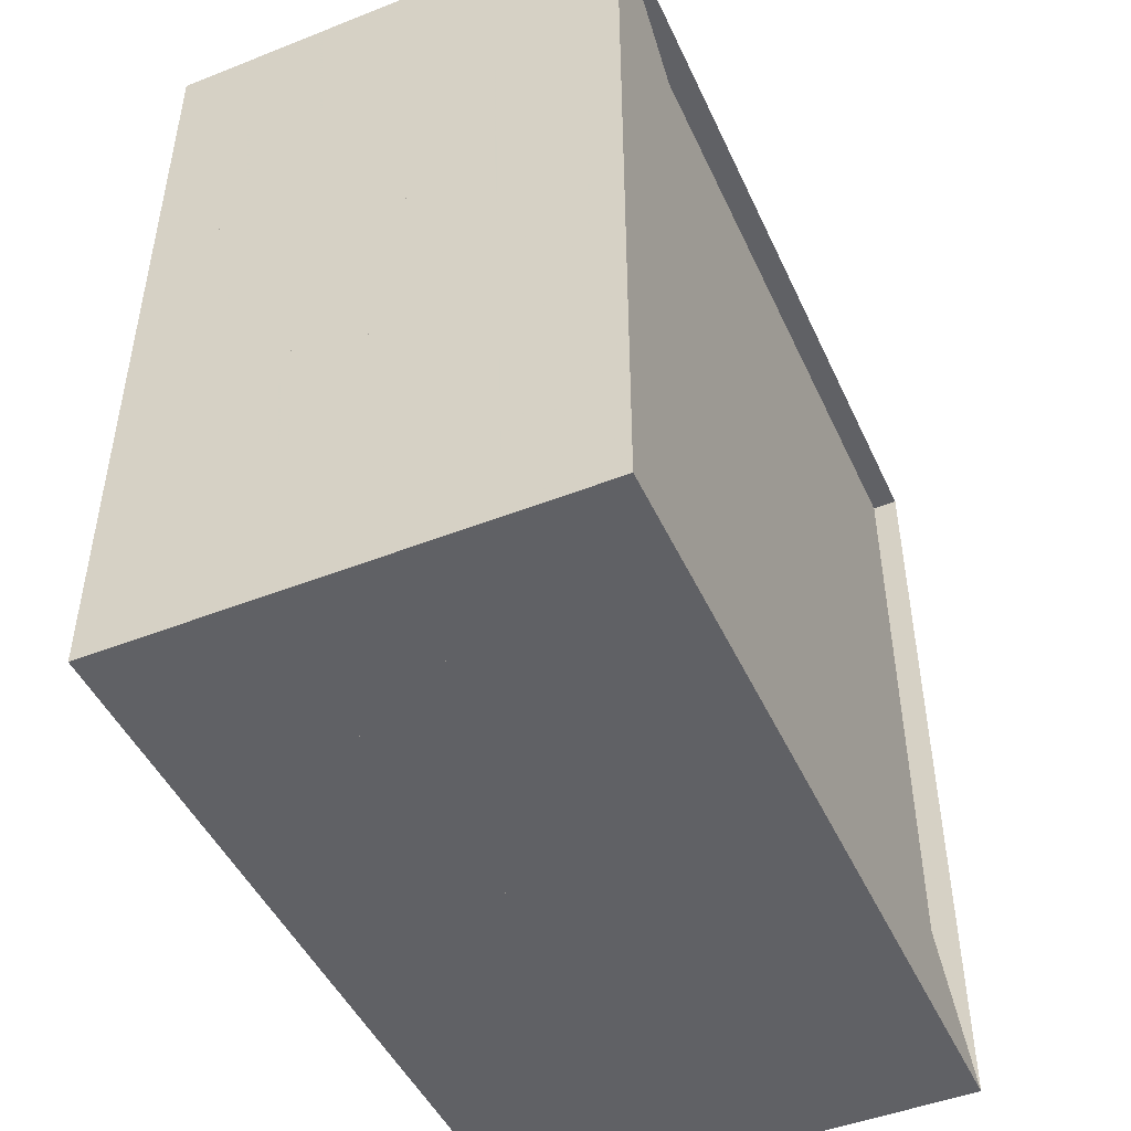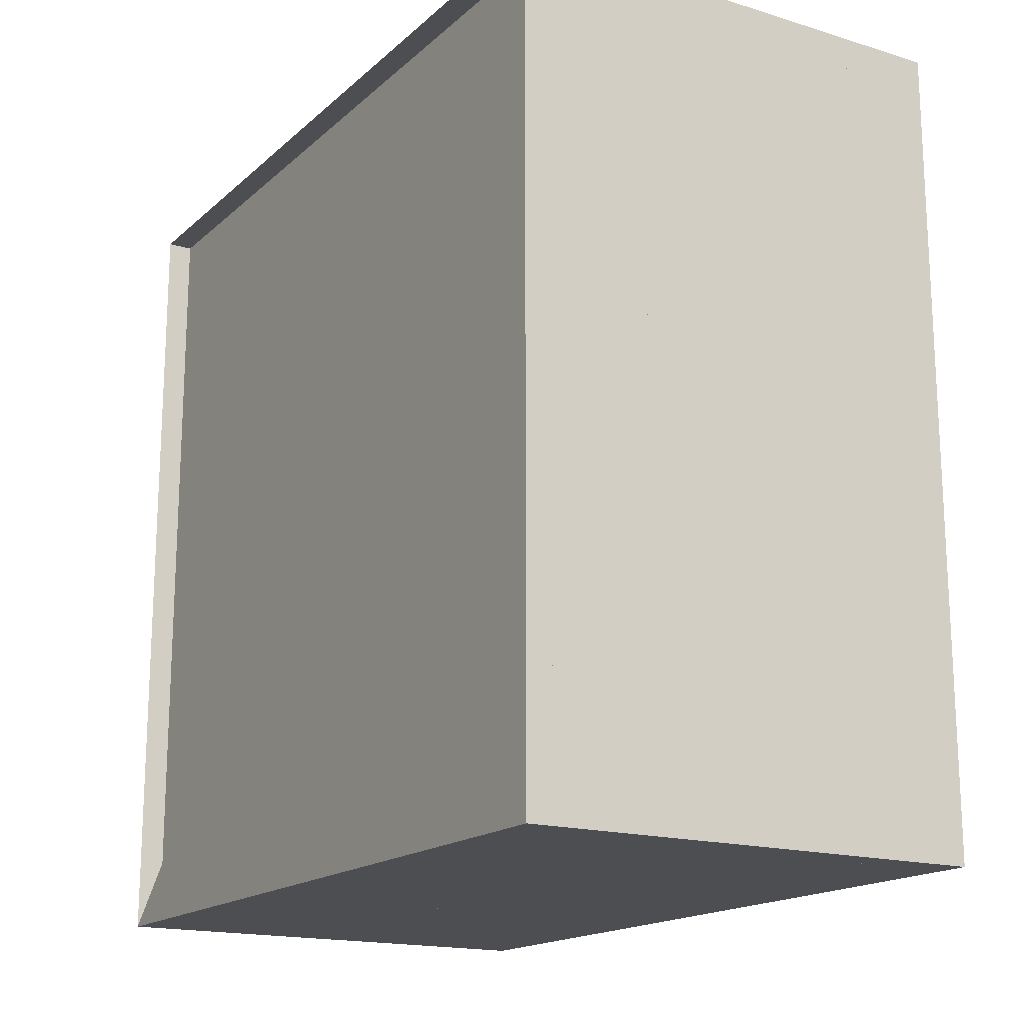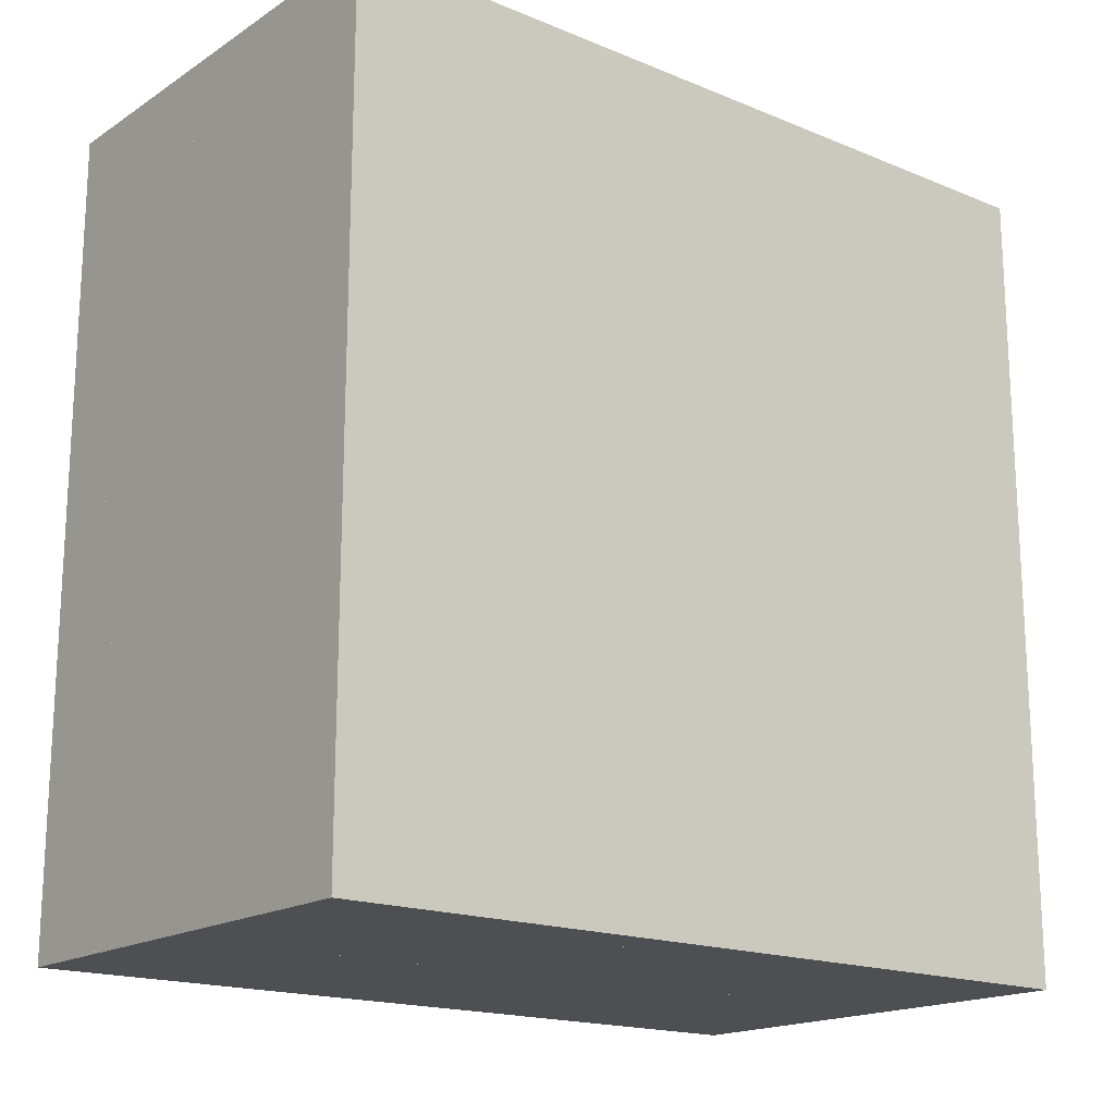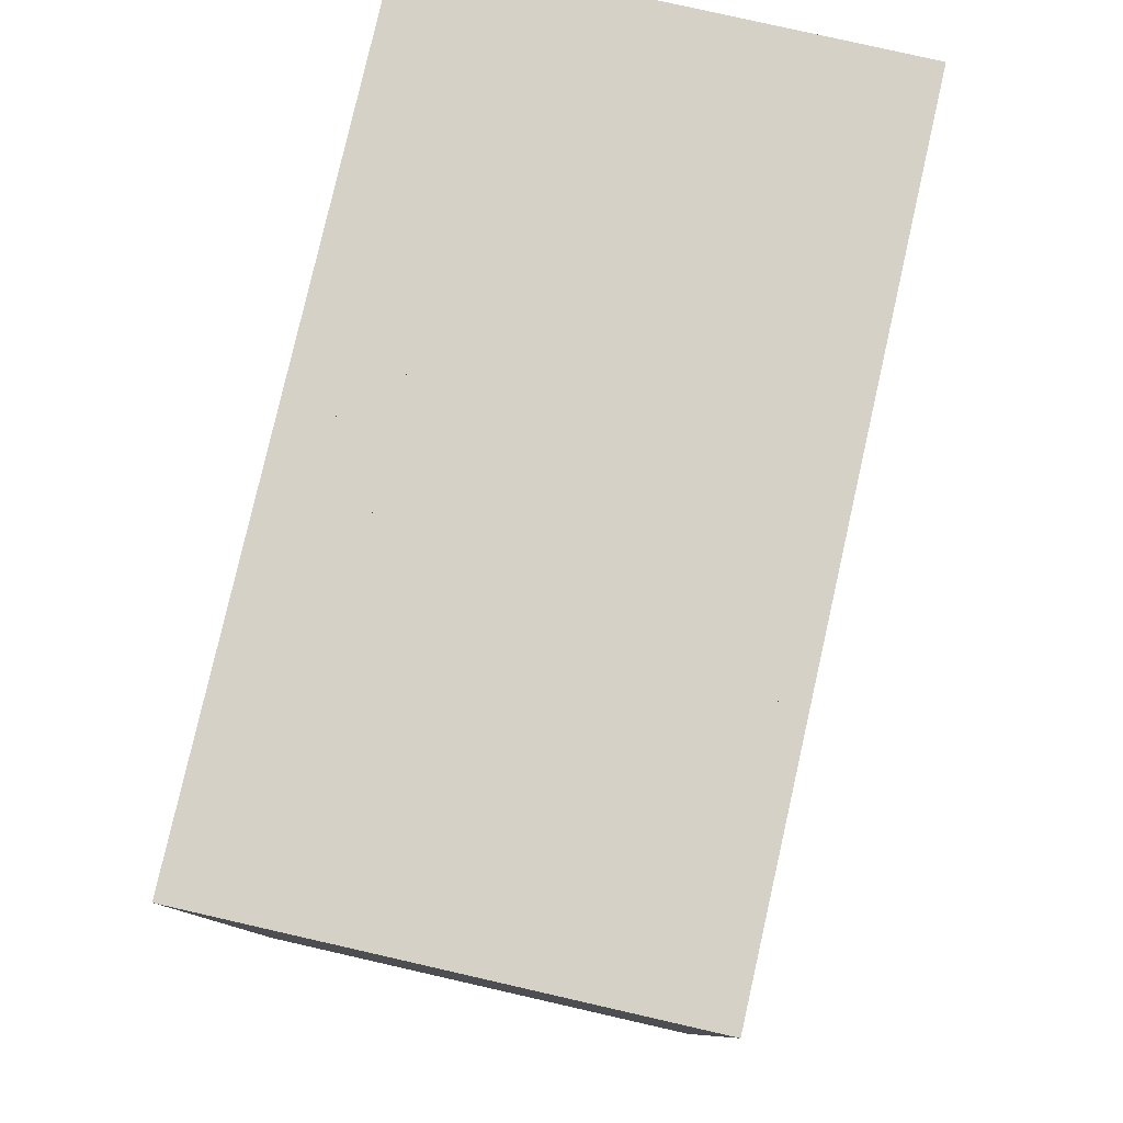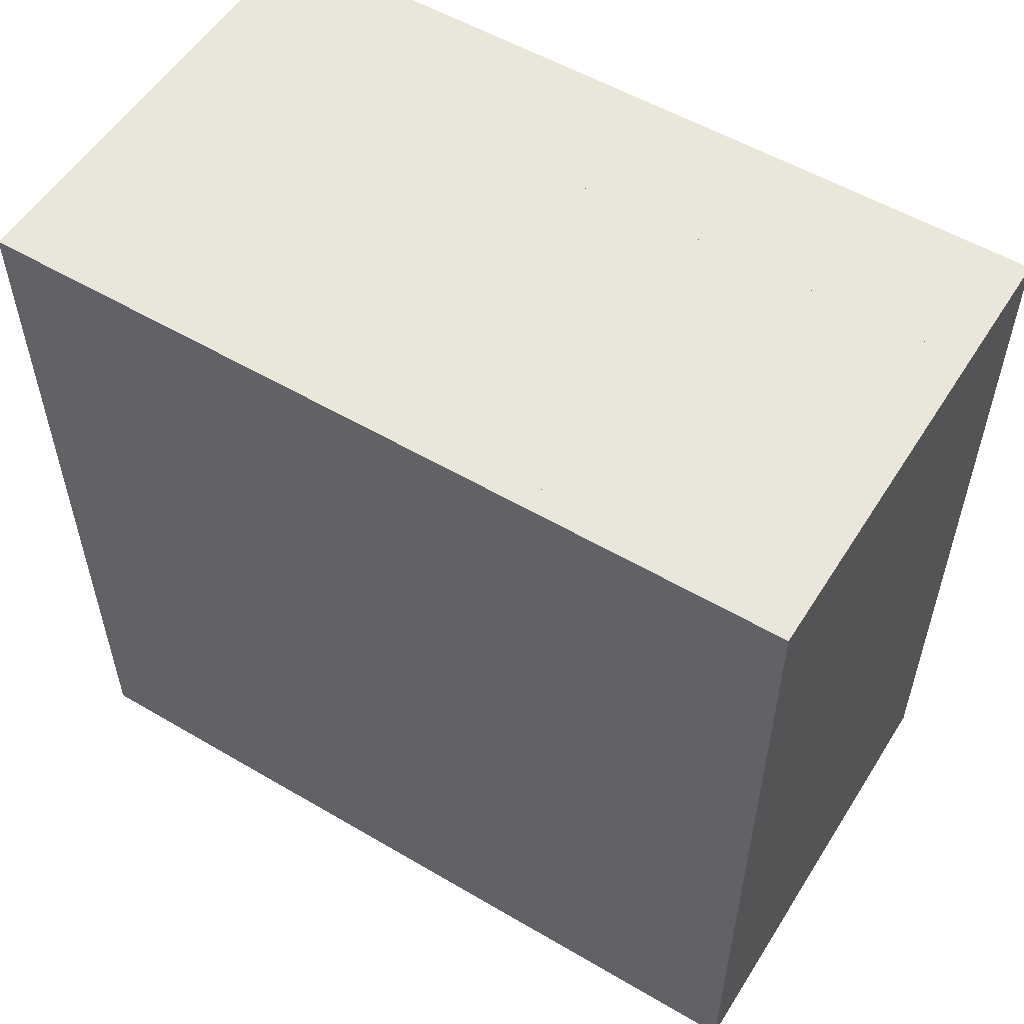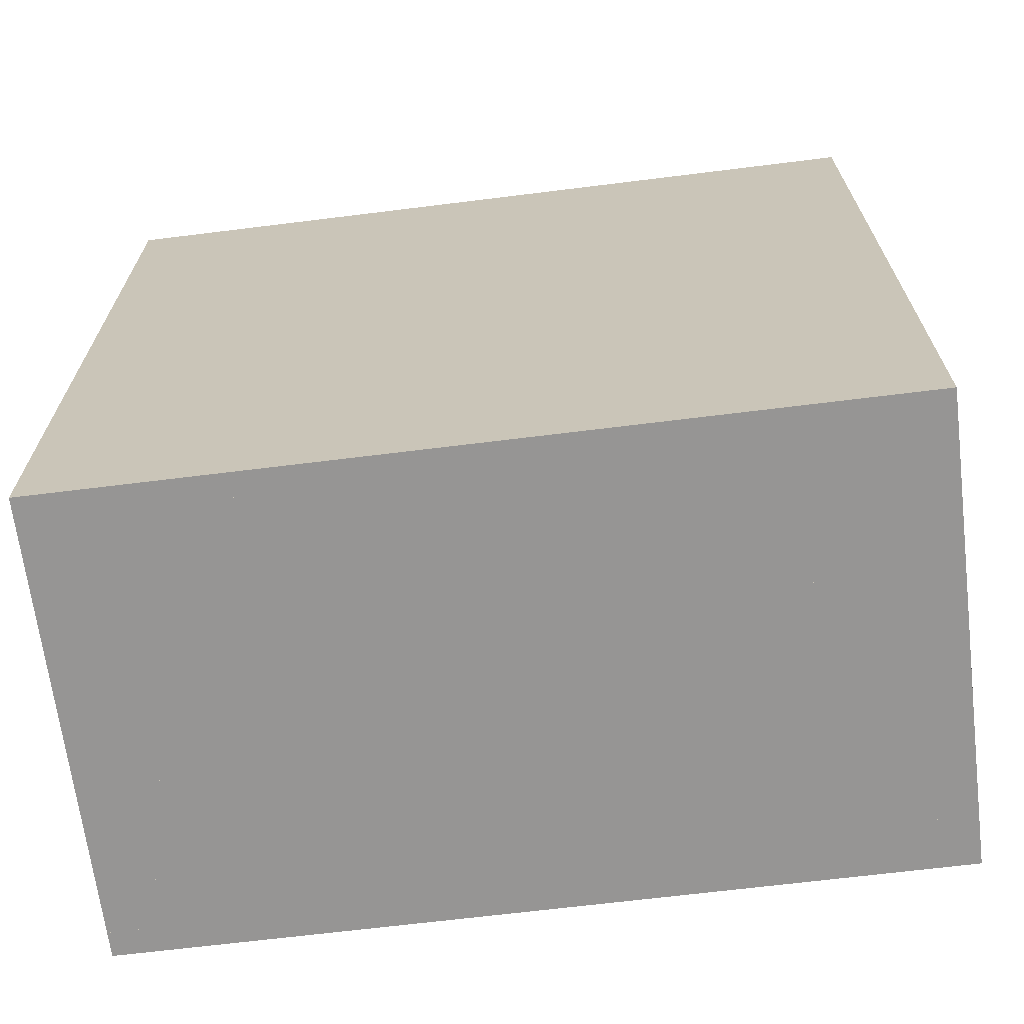
<metadata>
{"format":"obj","ext":"obj","renderer":"f3d","projection":"perspective","resolution":1024,"background":"white","views":[{"elev":-47.2,"azim":-156.0,"up":"+Y"},{"elev":-17.1,"azim":-31.3,"up":"+Z"},{"elev":-17.6,"azim":51.1,"up":"+Y"},{"elev":79.5,"azim":-167.2,"up":"+Y"},{"elev":54.9,"azim":121.8,"up":"+Y"},{"elev":-67.5,"azim":97.1,"up":"+Z"}]}
</metadata>
<code>
v 0 -1 -1
v 0 -1 1
v 0 1 1
v 0 1 -1
v 0.06313 -1 -1
v 0.06313 -1 1
v 0.06313 1 1
v 0.06313 1 -1
v 0.1262 -1 -1
v 0.1262 -1 1
v 0.1262 1 1
v 0.1262 1 -1
v 0.1893 -1 -1
v 0.1893 -1 1
v 0.1893 1 1
v 0.1893 1 -1
v 0.2523 -1 -1
v 0.2523 -1 1
v 0.2523 1 1
v 0.2523 1 -1
v 0.3152 -1 -1
v 0.3152 -1 1
v 0.3152 1 1
v 0.3152 1 -1
v 0.3779 -1 -1
v 0.3779 -1 1
v 0.3779 1 1
v 0.3779 1 -1
v 0.4402 -1 -1
v 0.4402 -1 1
v 0.4402 1 1
v 0.4402 1 -1
v 0.5021 -1 -1
v 0.5021 -1 1
v 0.5021 1 1
v 0.5021 1 -1
v 0.5634 -1 -1
v 0.5634 -1 1
v 0.5634 1 1
v 0.5634 1 -1
v 0.6241 -1 -1
v 0.6241 -1 1
v 0.6241 1 1
v 0.6241 1 -1
v 0.684 -1 -1
v 0.684 -1 1
v 0.684 1 1
v 0.684 1 -1
v 0.7431 -1 -1
v 0.7431 -1 1
v 0.7431 1 1
v 0.7431 1 -1
v 0.8017 -1 -1
v 0.8017 -1 1
v 0.8017 1 1
v 0.8017 1 -1
v 0.8598 -1 -1
v 0.8598 -1 1
v 0.8598 1 1
v 0.8598 1 -1
v 0.9177 -1 -1
v 0.9177 -1 1
v 0.9177 1 1
v 0.9177 1 -1
v 0.9755 -1 -1
v 0.9755 -1 1
v 0.9755 1 1
v 0.9755 1 -1
v 1.033 -1 -1
v 1.033 -1 1
v 1.033 1 1
v 1.033 1 -1
v 1.091 -1 -1
v 1.091 -1 1
v 1.091 1 1
v 1.091 1 -1
v 1.149 -1 -1
v 1.149 -1 1
v 1.149 1 1
v 1.149 1 -1
f 1 2 4 5
f 5 6 7 8
f 5 6 2 1
f 6 7 3 2
f 7 8 4 3
f 8 5 1 4
f 9 10 11 12
f 9 10 6 5
f 10 11 7 6
f 11 12 8 7
f 12 9 5 8
f 13 14 15 16
f 13 14 10 9
f 14 15 11 10
f 15 16 12 11
f 16 13 9 12
f 17 18 19 20
f 17 18 14 13
f 18 19 15 14
f 19 20 16 15
f 20 17 13 16
f 21 22 23 24
f 21 22 18 17
f 22 23 19 18
f 23 24 20 19
f 24 21 17 20
f 25 26 27 28
f 25 26 22 21
f 26 27 23 22
f 27 28 24 23
f 28 25 21 24
f 29 30 31 32
f 29 30 26 25
f 30 31 27 26
f 31 32 28 27
f 32 29 25 28
f 33 34 35 36
f 33 34 30 29
f 34 35 31 30
f 35 36 32 31
f 36 33 29 32
f 37 38 39 40
f 37 38 34 33
f 38 39 35 34
f 39 40 36 35
f 40 37 33 36
f 41 42 43 44
f 41 42 38 37
f 42 43 39 38
f 43 44 40 39
f 44 41 37 40
f 45 46 47 48
f 45 46 42 41
f 46 47 43 42
f 47 48 44 43
f 48 45 41 44
f 49 50 51 52
f 49 50 46 45
f 50 51 47 46
f 51 52 48 47
f 52 49 45 48
f 53 54 55 56
f 53 54 50 49
f 54 55 51 50
f 55 56 52 51
f 56 53 49 52
f 57 58 59 60
f 57 58 54 53
f 58 59 55 54
f 59 60 56 55
f 60 57 53 56
f 61 62 63 64
f 61 62 58 57
f 62 63 59 58
f 63 64 60 59
f 64 61 57 60
f 65 66 67 68
f 65 66 62 61
f 66 67 63 62
f 67 68 64 63
f 68 65 61 64
f 69 70 71 72
f 69 70 66 65
f 70 71 67 66
f 71 72 68 67
f 72 69 65 68
f 73 74 75 76
f 73 74 70 69
f 74 75 71 70
f 75 76 72 71
f 76 73 69 72
f 77 78 79 80
f 77 78 74 73
f 78 79 75 74
f 79 80 76 75
f 80 77 73 76

</code>
